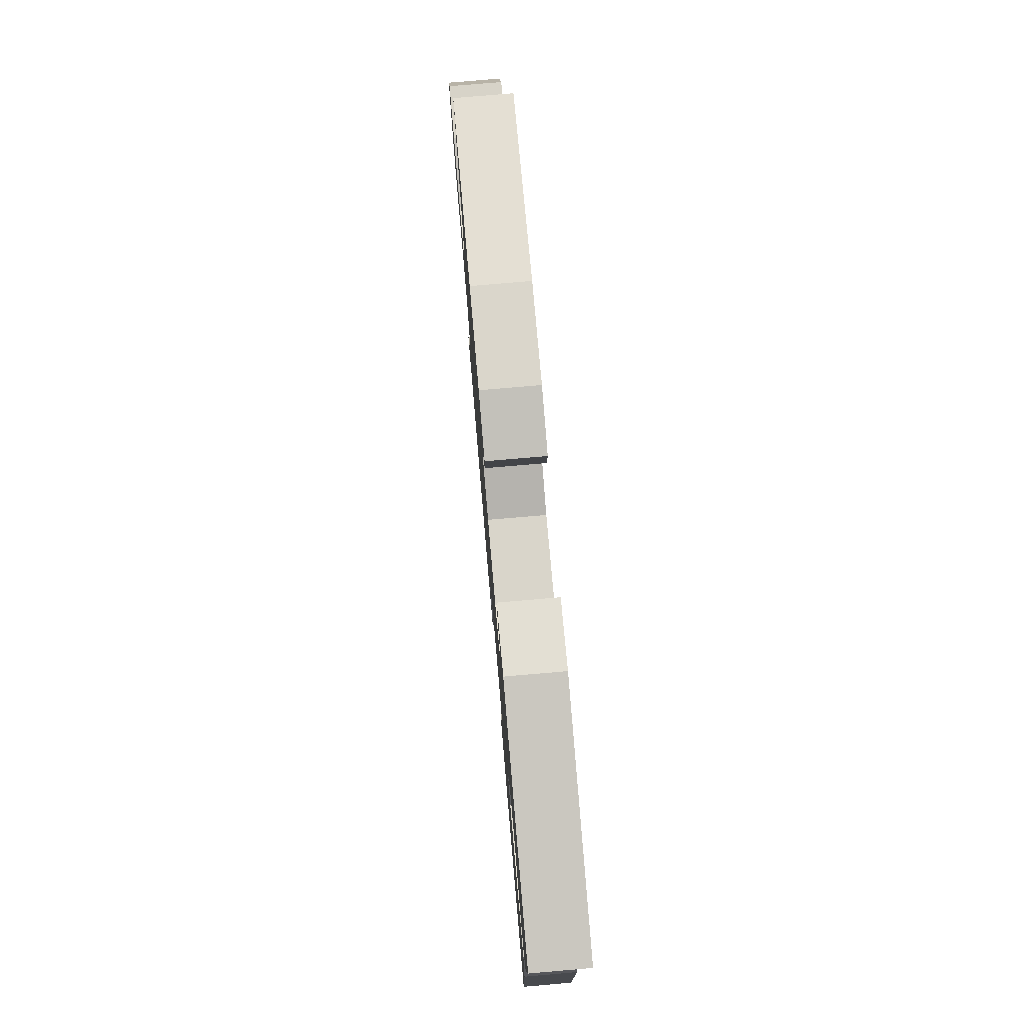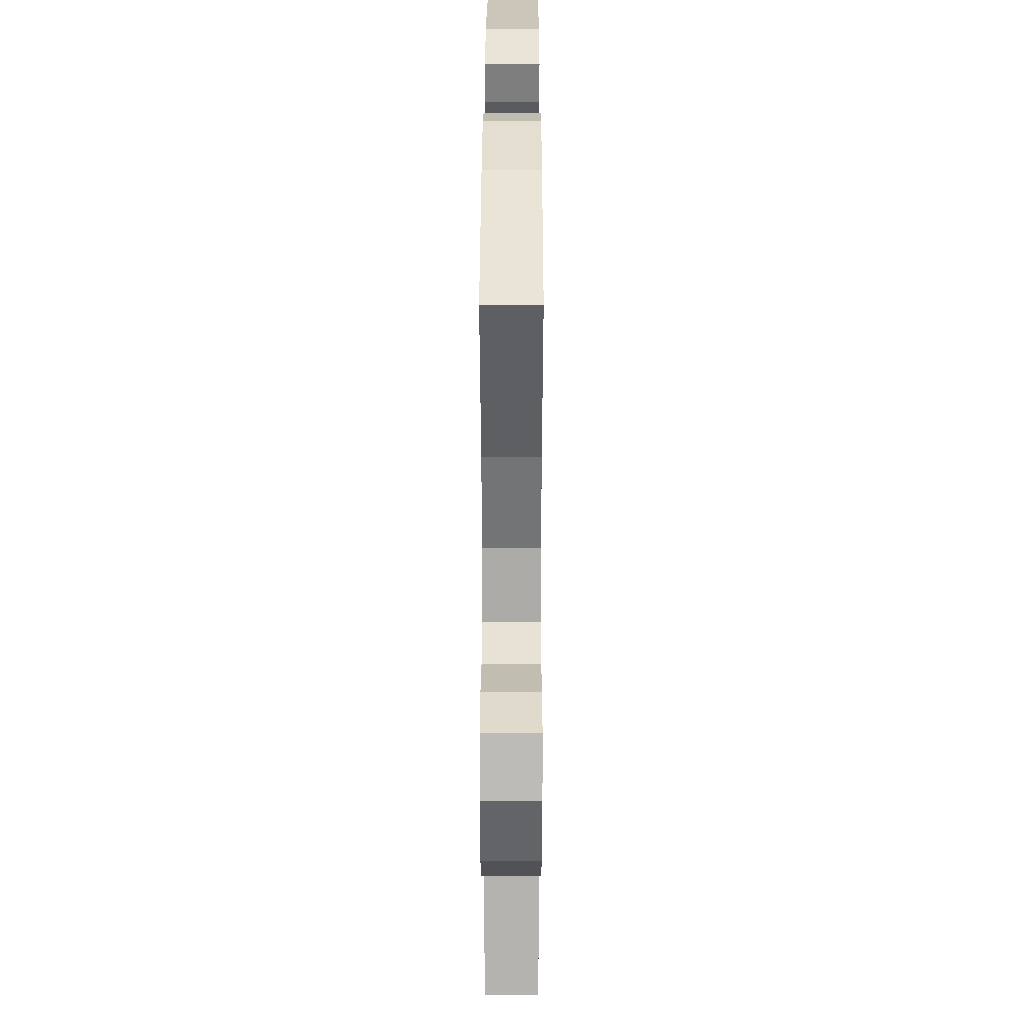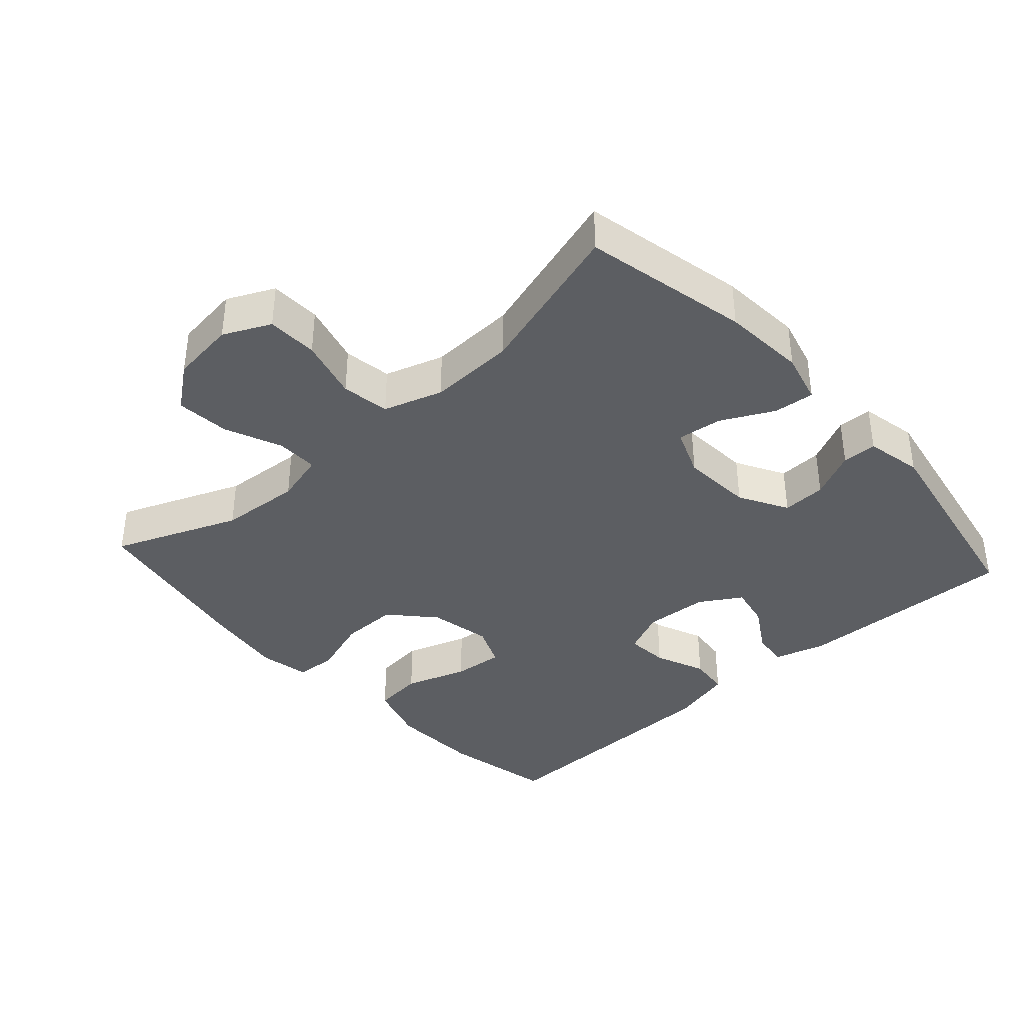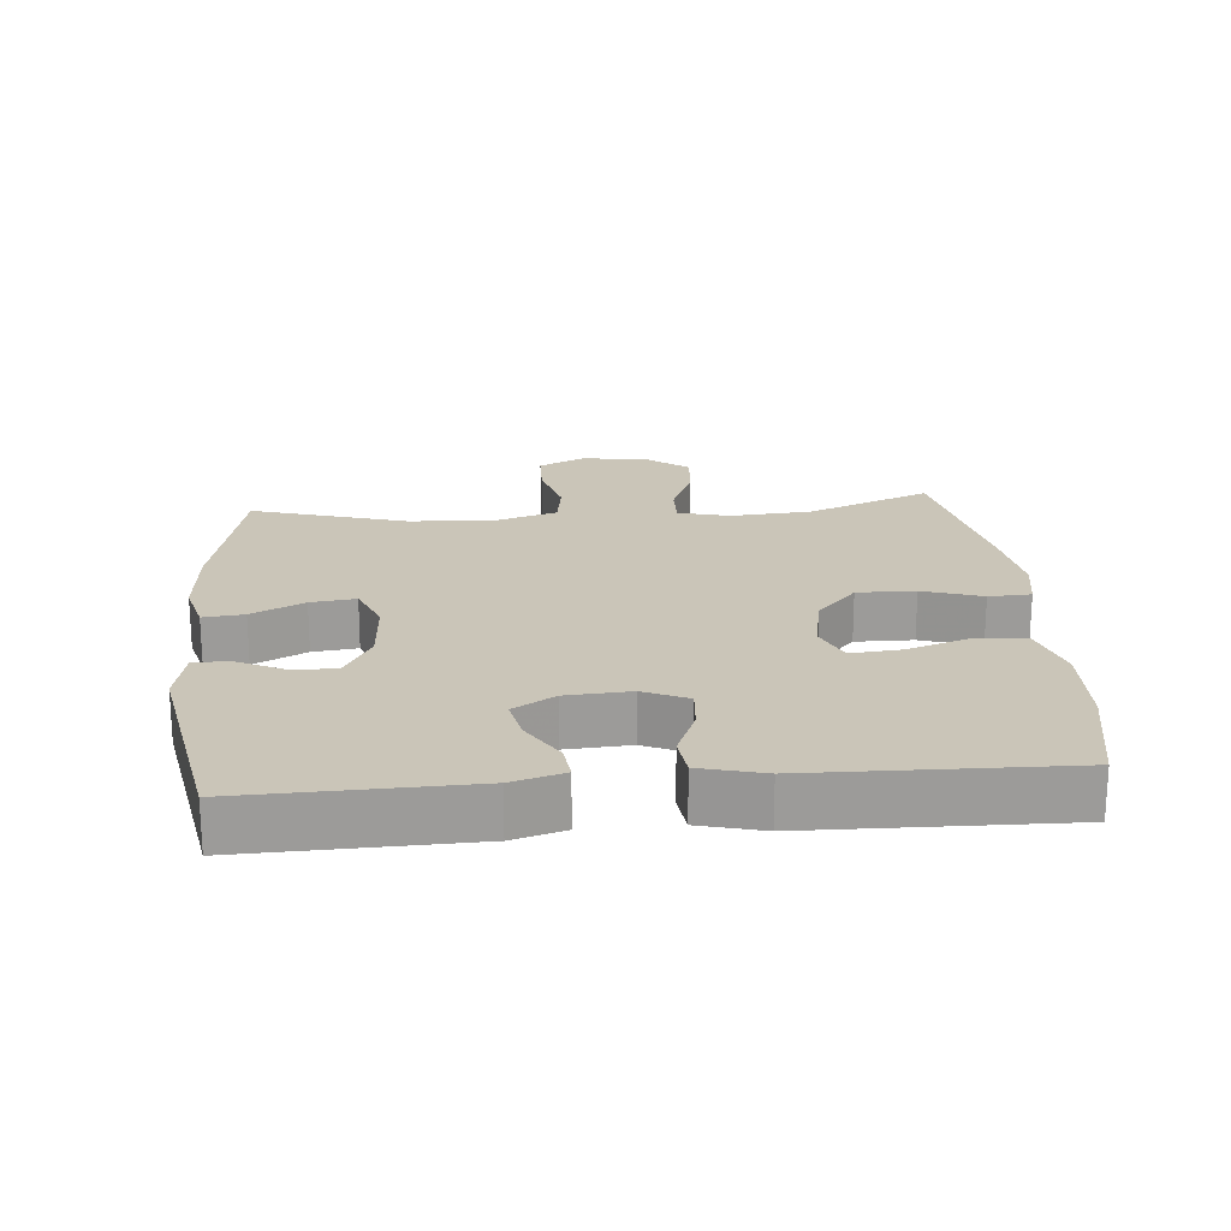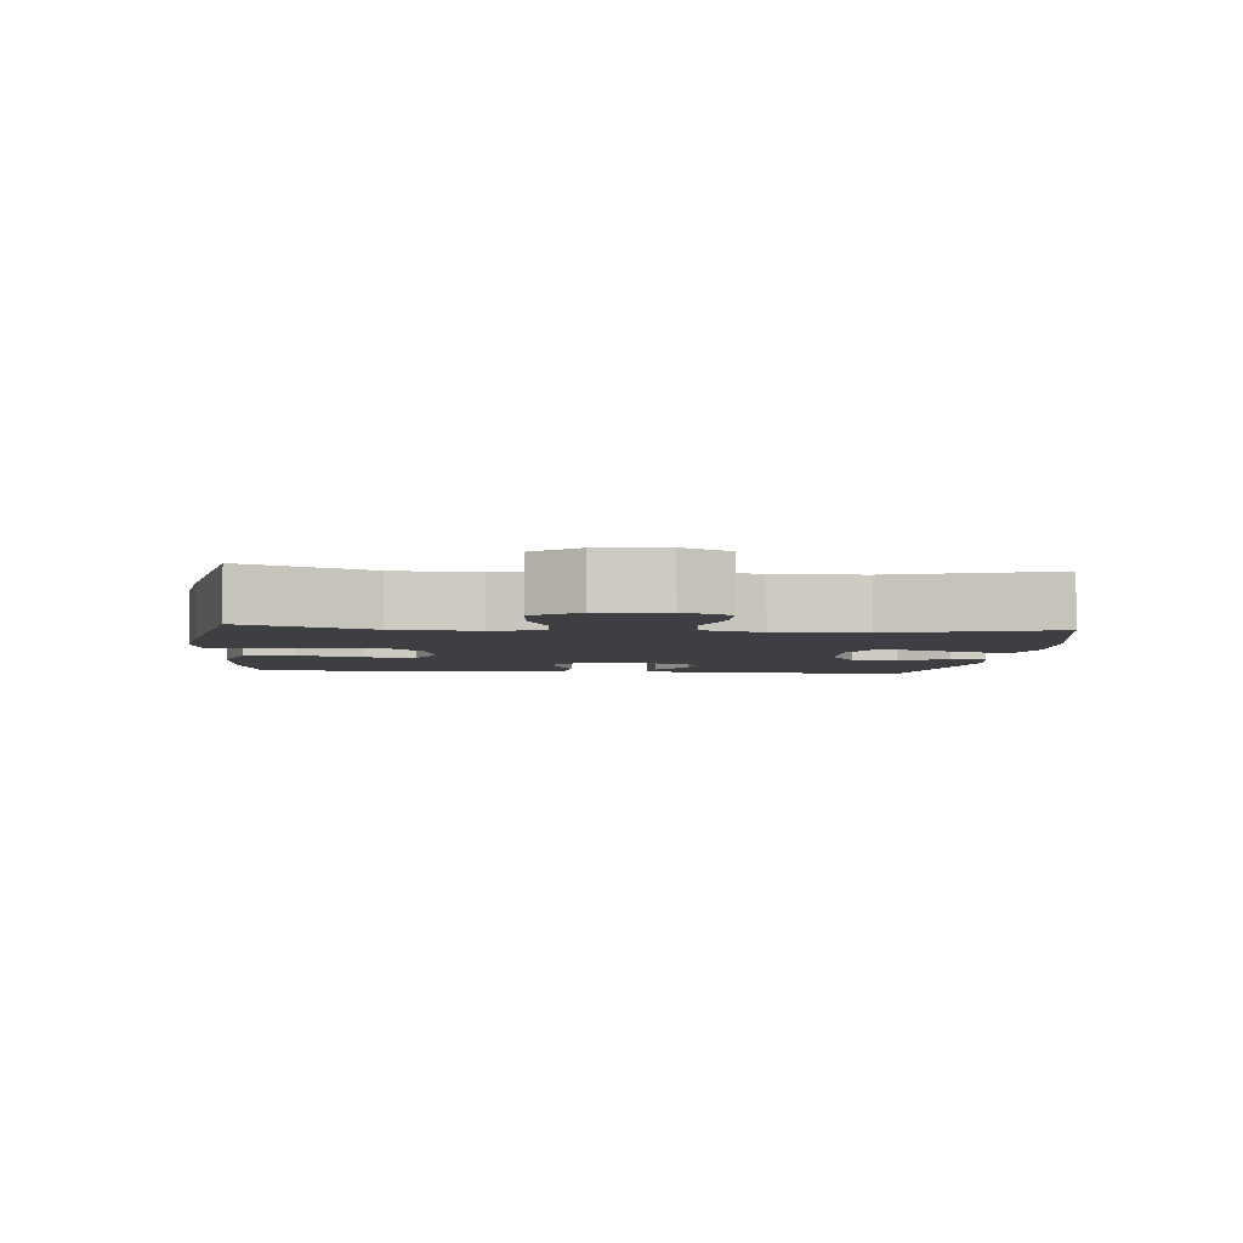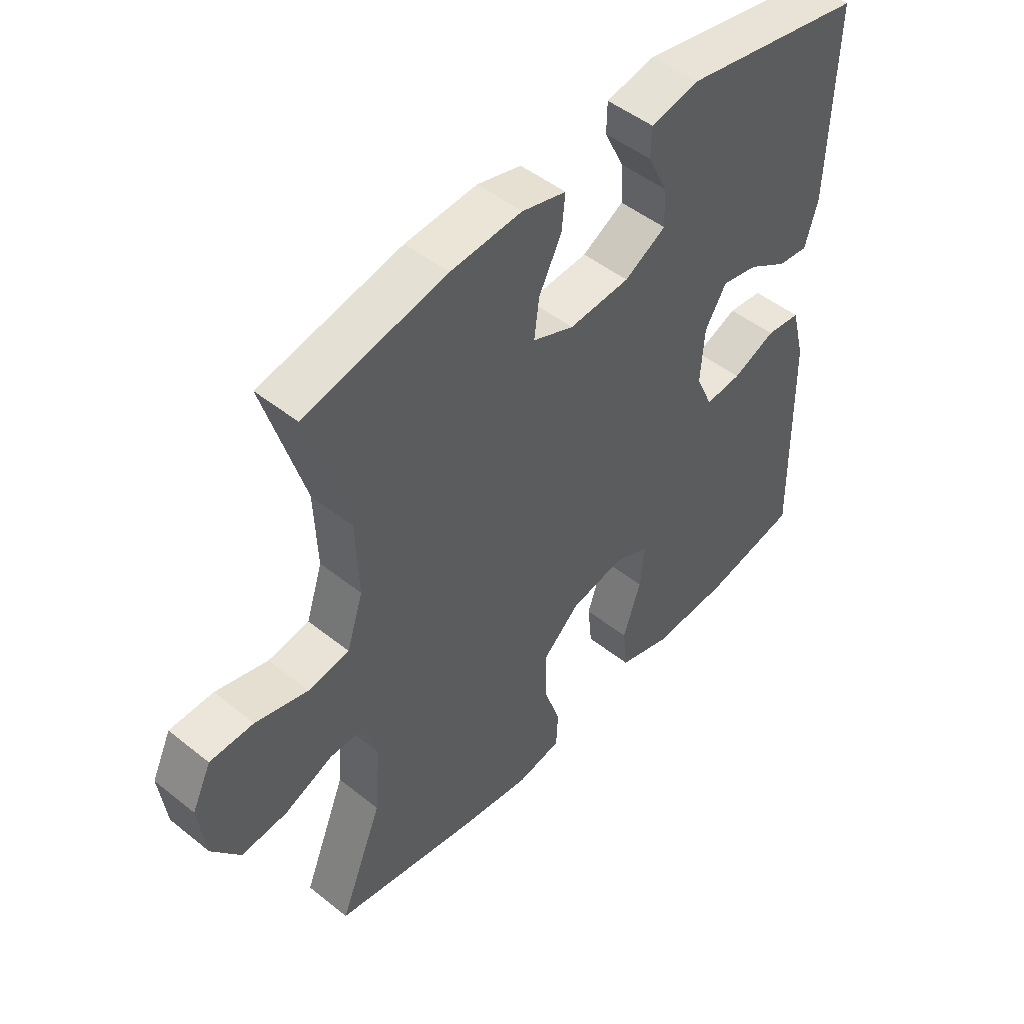
<metadata>
{"format":"obj","ext":"obj","renderer":"f3d","projection":"perspective","resolution":1024,"background":"white","views":[{"elev":78.1,"azim":85.1,"up":"+Z"},{"elev":31.6,"azim":-89.9,"up":"+Z"},{"elev":-38.0,"azim":-47.9,"up":"+Y"},{"elev":20.5,"azim":85.1,"up":"+Y"},{"elev":-4.2,"azim":-95.7,"up":"+Y"},{"elev":48.5,"azim":-48.3,"up":"+Z"}]}
</metadata>
<code>
v -0.5 0.07 -0.5
v -0.426 0.07 -0.316
v -0.417 0.07 -0.196
v -0.437 0.07 -0.121
v -0.499 0.07 -0.122
v -0.583 0.07 -0.157
v -0.662 0.07 -0.164
v -0.711 0.07 -0.1
v -0.723 0.07 -0.004
v -0.69 0.07 0.065
v -0.615 0.07 0.067
v -0.525 0.07 0.043
v -0.454 0.07 0.054
v -0.426 0.07 0.141
v -0.431 0.07 0.269
v -0.5 0.07 0.5
v -0.256 0.07 0.552
v -0.133 0.07 0.561
v -0.057 0.07 0.541
v -0.063 0.07 0.481
v -0.102 0.07 0.404
v -0.11 0.07 0.338
v -0.039 0.07 0.309
v 0.066 0.07 0.316
v 0.138 0.07 0.356
v 0.135 0.07 0.421
v 0.101 0.07 0.491
v 0.102 0.07 0.542
v 0.186 0.07 0.559
v 0.5 0.07 0.5
v 0.491 0.07 0.172
v 0.469 0.07 0.096
v 0.416 0.07 0.102
v 0.347 0.07 0.144
v 0.284 0.07 0.157
v 0.247 0.07 0.096
v 0.241 0.07 0.002
v 0.27 0.07 -0.063
v 0.333 0.07 -0.058
v 0.408 0.07 -0.027
v 0.468 0.07 -0.034
v 0.492 0.07 -0.127
v 0.5 0.07 -0.5
v 0.335 0.07 -0.533
v 0.2 0.07 -0.538
v 0.11 0.07 -0.51
v 0.102 0.07 -0.436
v 0.133 0.07 -0.344
v 0.14 0.07 -0.269
v 0.078 0.07 -0.242
v -0.014 0.07 -0.26
v -0.078 0.07 -0.318
v -0.077 0.07 -0.403
v -0.048 0.07 -0.49
v -0.051 0.07 -0.552
v -0.127 0.07 -0.566
v -0.244 0.07 -0.549
v -0.5 0 -0.5
v -0.426 0 -0.316
v -0.417 0 -0.196
v -0.437 0 -0.121
v -0.499 0 -0.122
v -0.583 0 -0.157
v -0.662 0 -0.164
v -0.711 0 -0.1
v -0.723 0 -0.004
v -0.69 0 0.065
v -0.615 0 0.067
v -0.525 0 0.043
v -0.454 0 0.054
v -0.426 0 0.141
v -0.431 0 0.269
v -0.5 0 0.5
v -0.256 0 0.552
v -0.133 0 0.561
v -0.057 0 0.541
v -0.063 0 0.481
v -0.102 0 0.404
v -0.11 0 0.338
v -0.039 0 0.309
v 0.066 0 0.316
v 0.138 0 0.356
v 0.135 0 0.421
v 0.101 0 0.491
v 0.102 0 0.542
v 0.186 0 0.559
v 0.5 0 0.5
v 0.491 0 0.172
v 0.469 0 0.096
v 0.416 0 0.102
v 0.347 0 0.144
v 0.284 0 0.157
v 0.247 0 0.096
v 0.241 0 0.002
v 0.27 0 -0.063
v 0.333 0 -0.058
v 0.408 0 -0.027
v 0.468 0 -0.034
v 0.492 0 -0.127
v 0.5 0 -0.5
v 0.335 0 -0.533
v 0.2 0 -0.538
v 0.11 0 -0.51
v 0.102 0 -0.436
v 0.133 0 -0.344
v 0.14 0 -0.269
v 0.078 0 -0.242
v -0.014 0 -0.26
v -0.078 0 -0.318
v -0.077 0 -0.403
v -0.048 0 -0.49
v -0.051 0 -0.552
v -0.127 0 -0.566
v -0.244 0 -0.549
f 56 57 1 2
f 53 54 55 56
f 52 53 56 2
f 51 52 2 3
f 50 51 3 4
f 45 46 47 48
f 45 48 49
f 44 45 49
f 43 44 49
f 42 43 49
f 39 40 41 42
f 38 39 42 49
f 37 38 49 50
f 31 32 33 34
f 31 34 35
f 30 31 35
f 29 30 35
f 26 27 28 29
f 25 26 29 35
f 24 25 35 36
f 18 19 20 21
f 18 21 22
f 15 16 17 18
f 14 15 18 22
f 13 14 22 23
f 9 10 11 12
f 9 12 13
f 8 9 13
f 5 6 7 8
f 4 5 8 13
f 24 36 37 50
f 23 24 50
f 4 13 23 50
f 59 58 114 113
f 113 112 111 110
f 59 113 110 109
f 60 59 109 108
f 61 60 108 107
f 105 104 103 102
f 106 105 102
f 106 102 101
f 106 101 100
f 106 100 99
f 99 98 97 96
f 106 99 96 95
f 107 106 95 94
f 91 90 89 88
f 92 91 88
f 92 88 87
f 92 87 86
f 86 85 84 83
f 92 86 83 82
f 93 92 82 81
f 78 77 76 75
f 79 78 75
f 75 74 73 72
f 79 75 72 71
f 80 79 71 70
f 69 68 67 66
f 70 69 66
f 70 66 65
f 65 64 63 62
f 70 65 62 61
f 107 94 93 81
f 107 81 80
f 107 80 70 61
f 1 58 59 2
f 2 59 60 3
f 3 60 61 4
f 4 61 62 5
f 5 62 63 6
f 6 63 64 7
f 7 64 65 8
f 8 65 66 9
f 9 66 67 10
f 10 67 68 11
f 11 68 69 12
f 12 69 70 13
f 13 70 71 14
f 14 71 72 15
f 15 72 73 16
f 16 73 74 17
f 17 74 75 18
f 18 75 76 19
f 19 76 77 20
f 20 77 78 21
f 21 78 79 22
f 22 79 80 23
f 23 80 81 24
f 24 81 82 25
f 25 82 83 26
f 26 83 84 27
f 27 84 85 28
f 28 85 86 29
f 29 86 87 30
f 30 87 88 31
f 31 88 89 32
f 32 89 90 33
f 33 90 91 34
f 34 91 92 35
f 35 92 93 36
f 36 93 94 37
f 37 94 95 38
f 38 95 96 39
f 39 96 97 40
f 40 97 98 41
f 41 98 99 42
f 42 99 100 43
f 43 100 101 44
f 44 101 102 45
f 45 102 103 46
f 46 103 104 47
f 47 104 105 48
f 48 105 106 49
f 49 106 107 50
f 50 107 108 51
f 51 108 109 52
f 52 109 110 53
f 53 110 111 54
f 54 111 112 55
f 55 112 113 56
f 56 113 114 57
f 57 114 58 1

</code>
